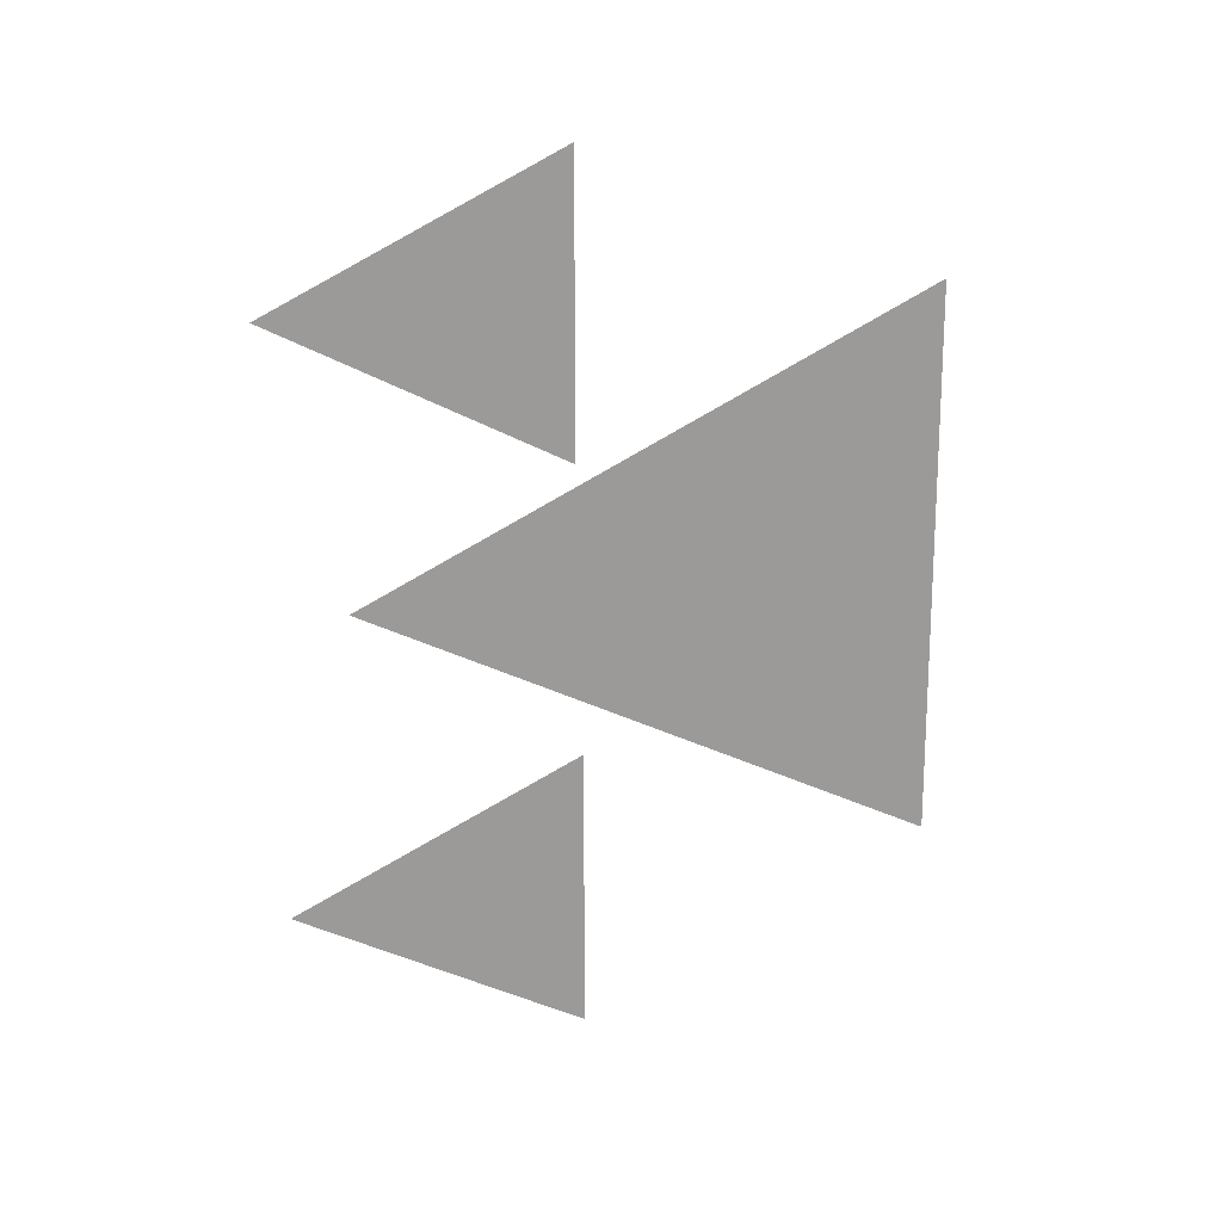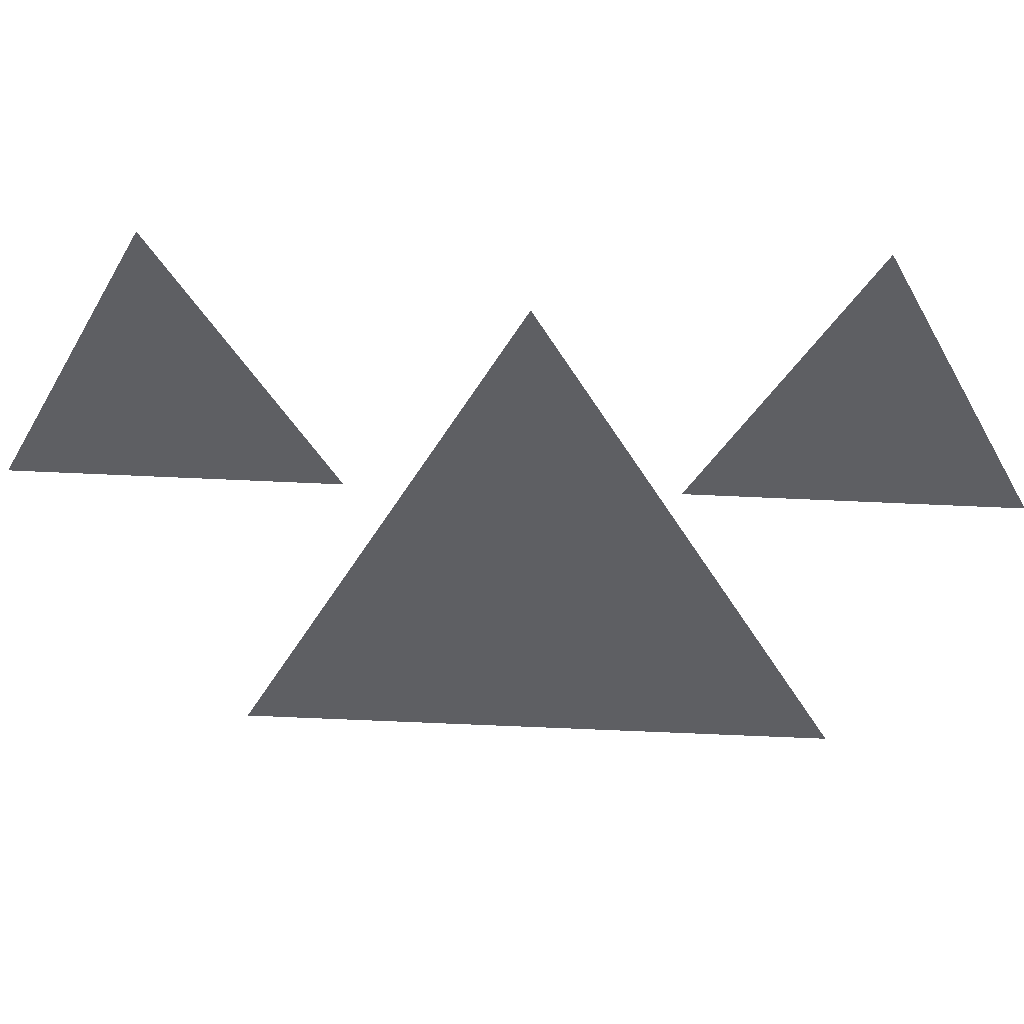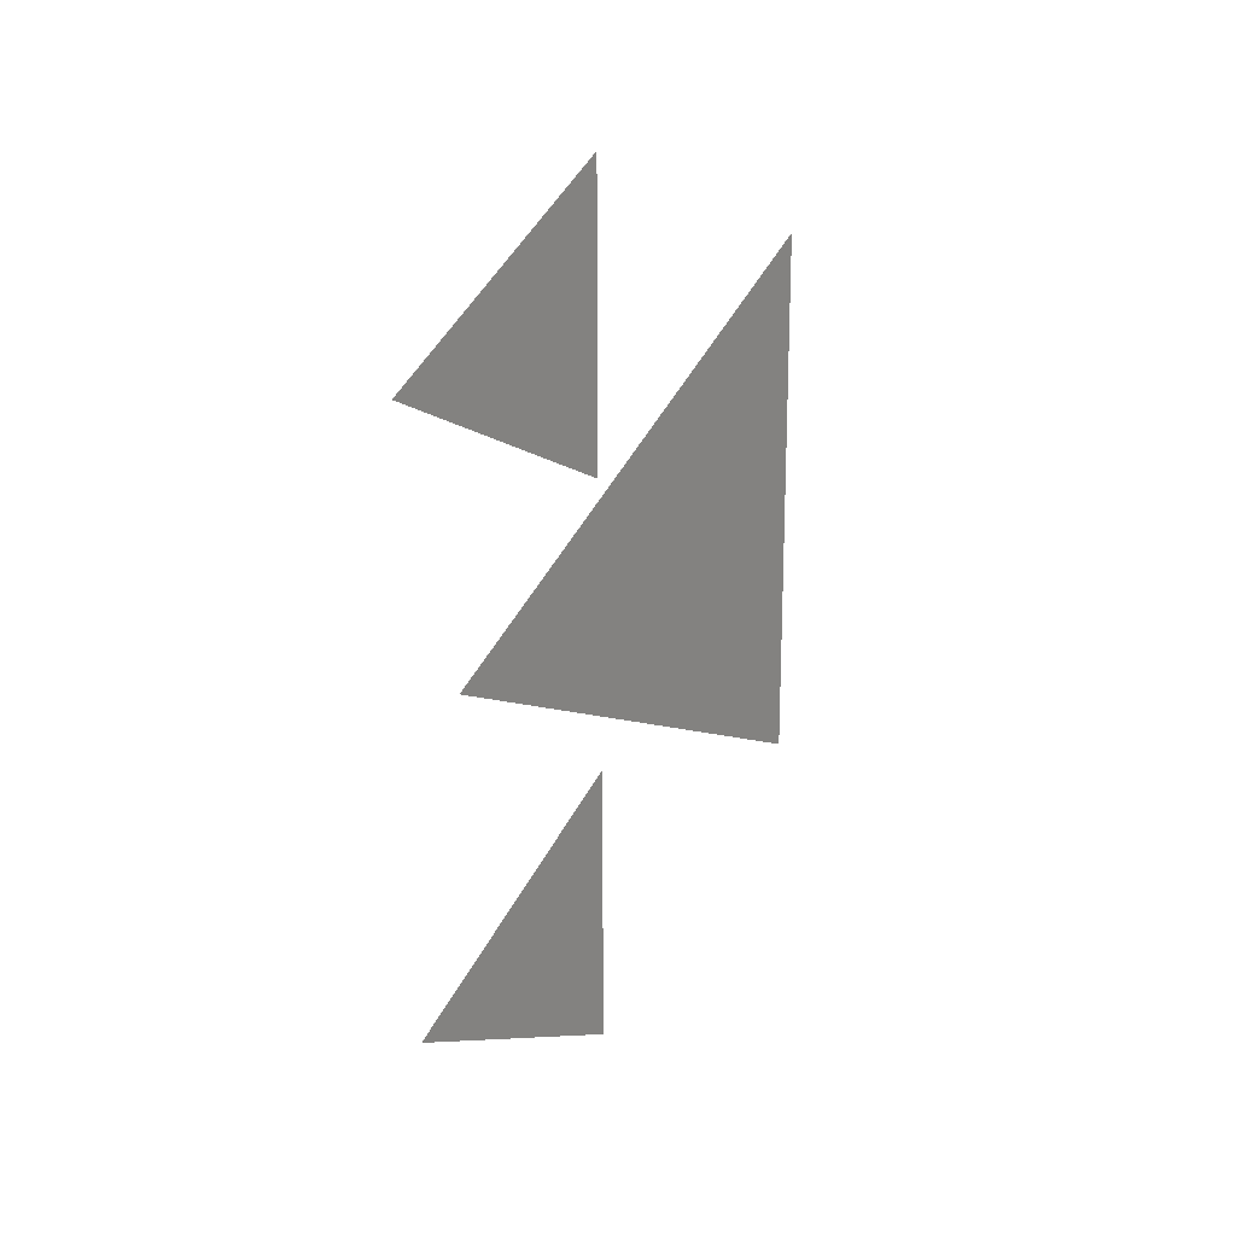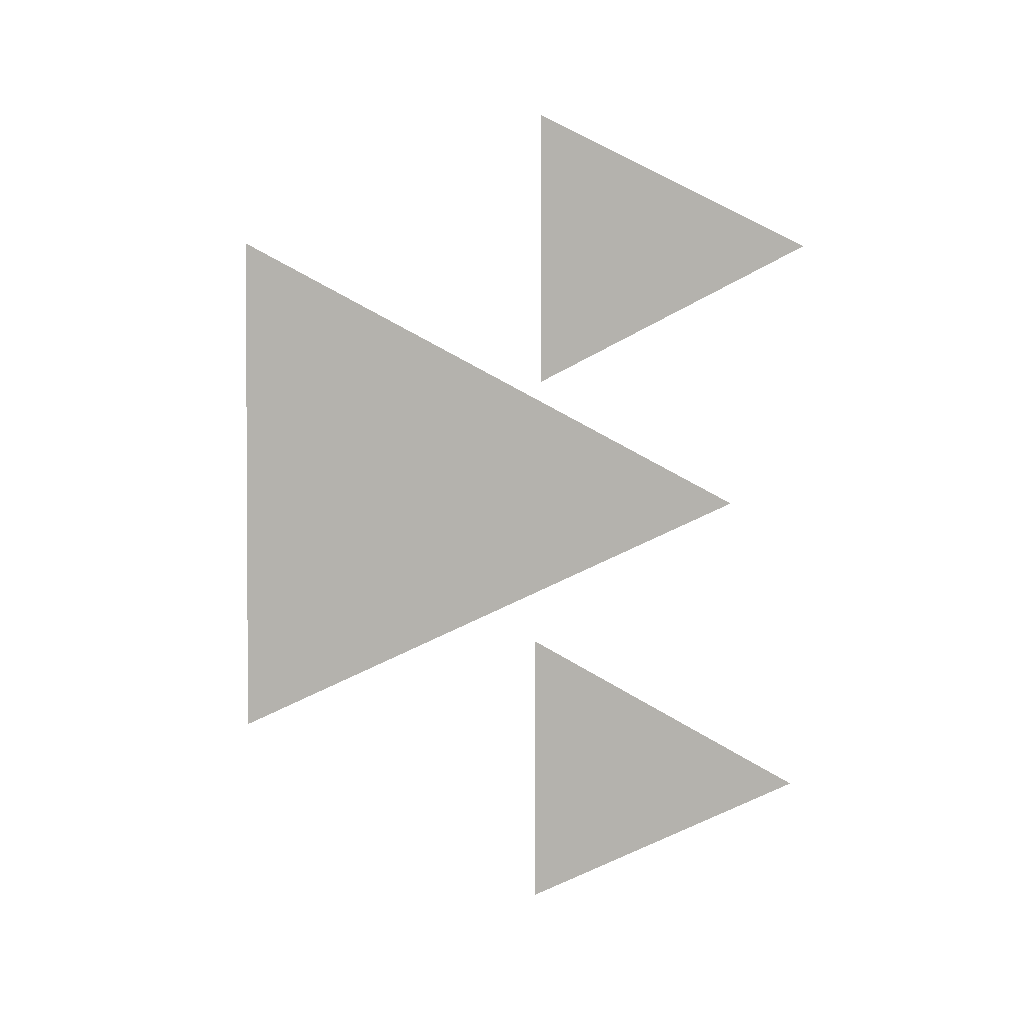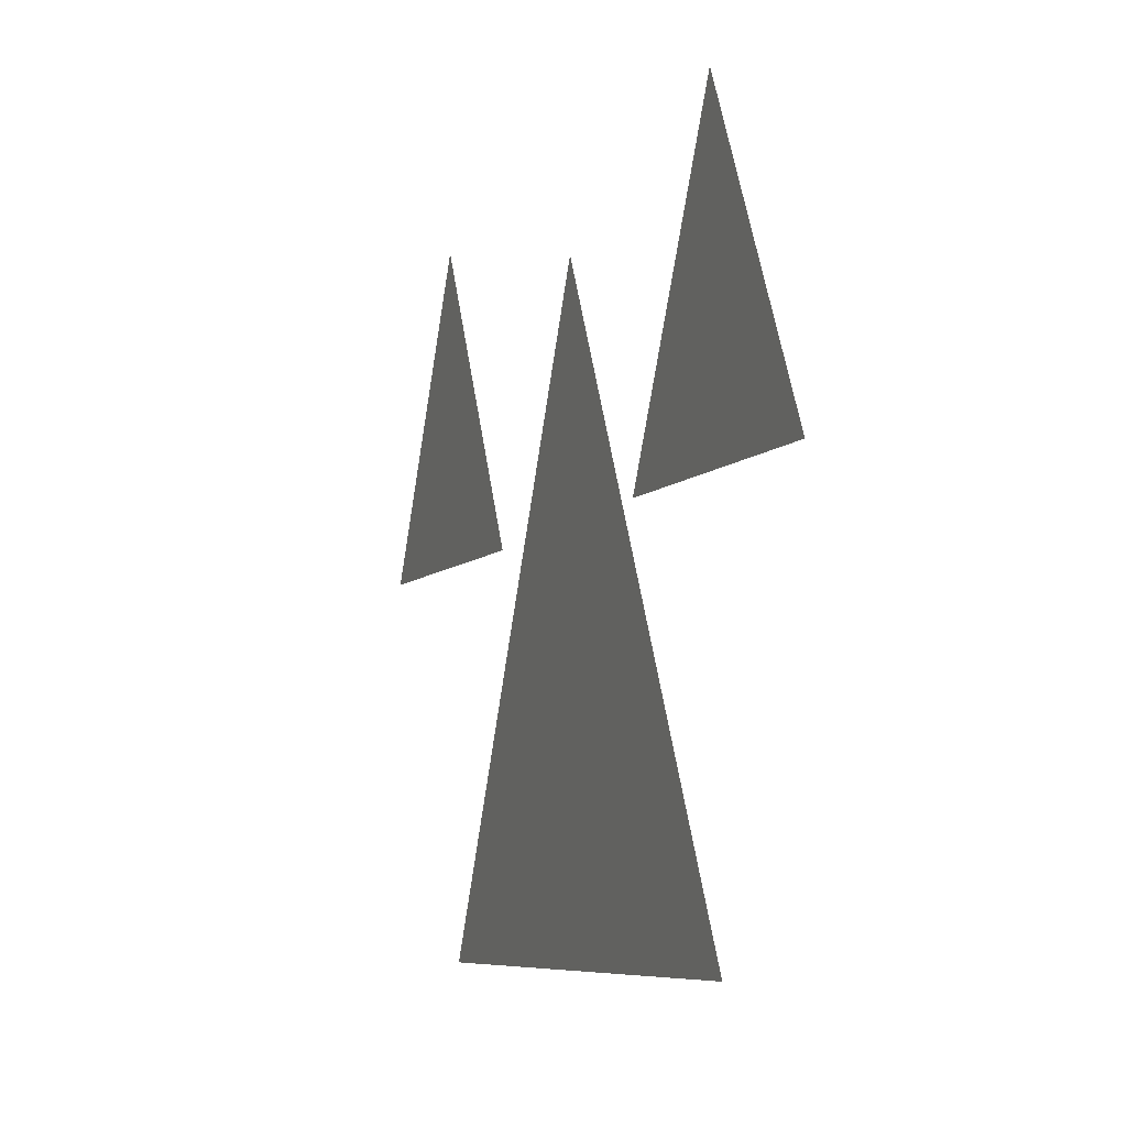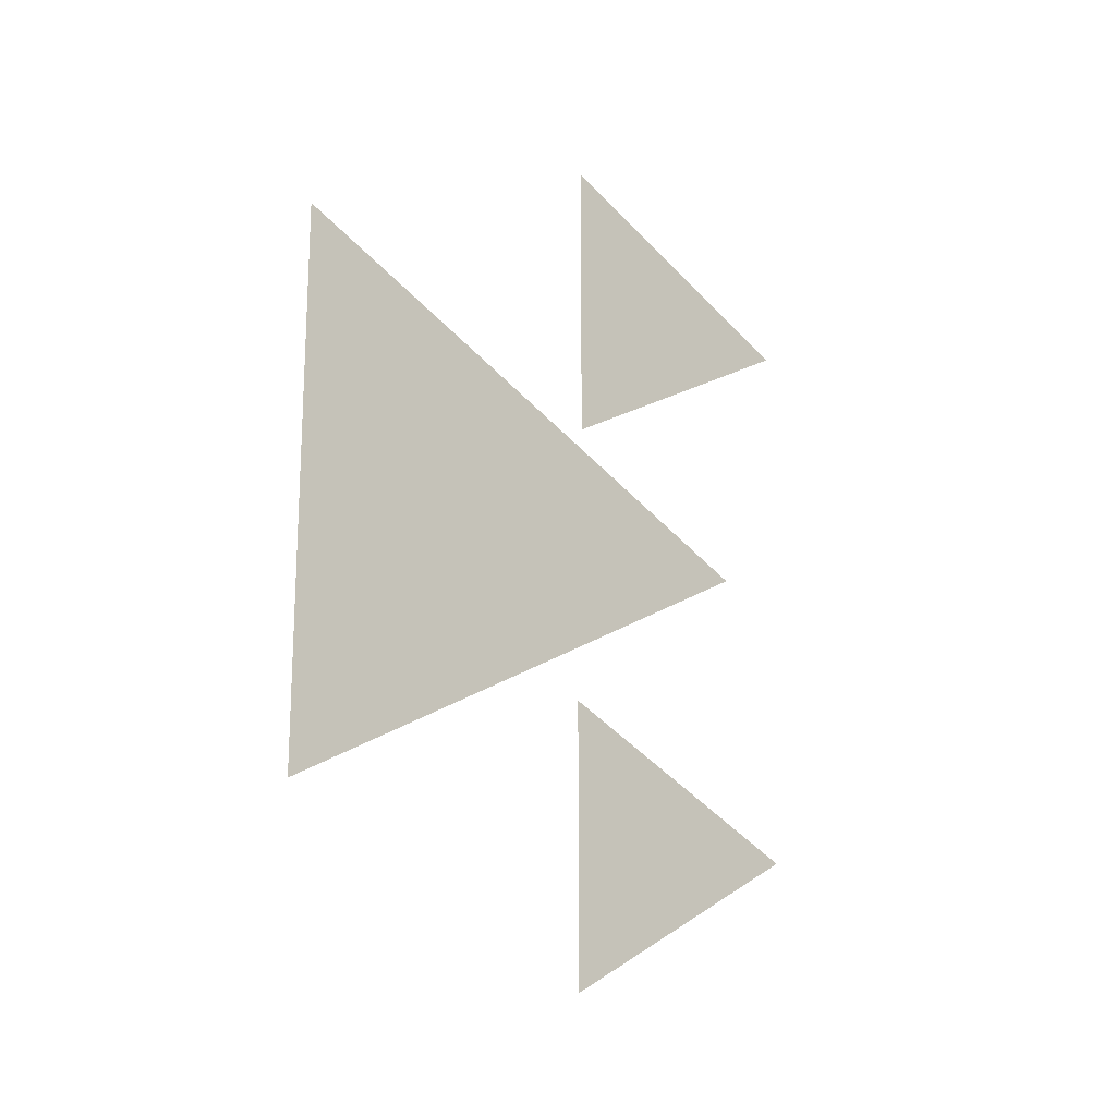
<metadata>
{"format":"obj","ext":"obj","renderer":"f3d","projection":"perspective","resolution":1024,"background":"white","views":[{"elev":20.8,"azim":-101.8,"up":"+Z"},{"elev":49.2,"azim":-86.8,"up":"+Y"},{"elev":22.3,"azim":-147.0,"up":"+Z"},{"elev":5.3,"azim":104.0,"up":"+Z"},{"elev":-6.6,"azim":-20.6,"up":"+Y"},{"elev":-14.5,"azim":49.4,"up":"+Z"}]}
</metadata>
<code>
o vibri001
v 0 2.135 0
v -0.04883 1.207 -0.05493
v -0.07324 1.207 -0.01831
v -0.07324 1.207 0.01831
v -0.04883 1.207 0.05493
v -0.02441 1.207 0.07324
v 0.02441 1.207 0.07324
v 0.04883 1.207 0.05493
v 0.07324 1.207 0.01831
v 0.07324 1.207 -0.01831
v 0.04883 1.207 -0.05493
v 0.02441 1.207 -0.07324
v -0.02441 1.207 -0.07324
l 1 2
l 2 3
l 1 4
l 4 5
l 1 6
l 6 7
l 1 8
l 8 9
l 1 10
l 10 11
l 1 3
l 1 13
l 1 5
l 1 7
l 1 9
l 1 11
l 1 12
l 12 13
o vibri002
v 0 1.926 0
v -0.531 2.17 0
v -1.001 2.005 0
v -1.202 1.877 0.05493
v -1.239 1.974 0.06714
l 14 15
l 15 16
l 16 17
l 16 18
l 17 18
o vibri003
v -0.07718 0 0.006043
v -0.2115 0 -0.4395
v -0.2115 0.2319 -0.4395
l 19 20
l 19 21
l 20 21
o vibri004
v 0.07199 0 0
v 0.07199 0.5859 -0.2441
v 0.07199 1.221 0
l 22 23
l 23 24
o vibri005
v 0 2.822 0.2501
v 0 2.877 0.2989
v 0 2.877 0.36
v 0 2.822 0.4088
v 0 2.737 0.4088
v 0 2.682 0.36
v 0 2.682 0.2989
v 0 2.737 0.2501
v 0 2.779 0.1036
v 0 2.975 0.1708
v 0 3.054 0.3295
v 0 2.975 0.4881
v 0 2.779 0.5553
v 0 2.584 0.4881
v 0 2.505 0.3295
v 0 2.584 0.1708
v 0 2.676 0.1525
v 0 3.024 0.3295
v 0 2.676 0.5065
f 41 42 43
l 25 26
l 26 27
l 27 28
l 28 29
l 29 30
l 30 31
l 25 32
l 32 33
l 25 34
l 26 35
l 27 36
l 28 37
l 29 38
l 30 39
l 31 40
l 25 33
l 26 34
l 27 35
l 28 36
l 31 32
l 29 37
l 30 38
l 33 34
l 31 39
l 34 35
l 32 40
l 35 36
l 33 40
l 36 37
l 37 38
l 38 39
l 39 40
o vibri006
v 0 3.561 -0.8118
v 0 3.994 -0.9216
v 0 3.823 -0.5066
v 0 2.932 -0.006104
l 46 47
l 44 45
l 45 46
l 44 47
o vibri007
v 0 2.945 0.006104
v 0 3.927 -0.2991
v 0 4.342 -0.1343
v 0 3.964 0.1038
l 50 51
l 48 49
l 49 50
l 48 51
o vibri008_vibri009
v 0 1.922 0
v 0.531 2.166 0
v 1.001 2.002 0
v 1.202 1.873 -0.05493
v 1.239 1.971 -0.06714
l 52 53
l 53 54
l 54 55
l 54 56
l 55 56
o vibri009_vibri010
v 0.07718 0 0.006043
v 0.2115 0 -0.4395
v 0.2115 0.2319 -0.4395
l 57 58
l 57 59
l 58 59
o vibri010_vibri011
v 0 2.541 -0.6165
v 0 2.81 -0.4639
v 0 2.913 -0.238
v 0 2.944 0
v 0 2.926 0.238
v 0 2.822 0.47
v 0 2.559 0.6226
v 0 2.291 0.4761
v 0 2.205 0.2563
v 0 2.156 0.01221
v 0 2.199 -0.2625
v 0 2.279 -0.4578
v 0 2.254 0.3418
v 0 2.932 -0.006104
v 0 2.248 -0.3357
f 72 74 73
l 60 61
l 61 62
l 62 63
l 63 64
l 64 65
l 65 66
l 66 67
l 67 68
l 68 69
l 69 70
l 60 71
l 70 71
o vibri012
v 0 2.535 -0.6165
v 0 2.828 -0.4639
v 0 2.926 -0.238
v 0 2.944 0
v 0 2.926 0.238
v 0 2.822 0.47
v 0 2.56 0.6226
v 0 2.291 0.4761
v 0 2.932 -0.006104
v 0 2.132 0.09155
v 0 2.12 -0.1831
v 0 2.712 0.2747
v 0 2.248 -0.3357
v 0 2.254 0.3418
f 88 87 83
l 75 76
l 76 77
l 77 78
l 78 79
l 79 80
l 80 81
l 81 82
l 85 86
l 82 84
l 84 85
l 75 86
o vibri013
v 0 2.61 -0.5737
v 0 2.811 -0.4639
v 0 2.915 -0.238
v 0 2.945 0
v 0 2.927 0.238
v 0 2.823 0.47
v 0 2.561 0.6226
v 0 2.292 0.4761
v 0 2.207 0.2563
v 0 2.158 0.01221
v 0 2.17 -0.1282
v 0 2.359 0.3113
v 0 2.256 0.3418
v 0 2.933 -0.006104
v 0 2.25 -0.3357
f 101 103 102
l 89 90
l 90 91
l 91 92
l 92 93
l 93 94
l 94 95
l 95 96
l 96 97
l 97 98
l 98 99
l 89 100
l 99 100
o vibri014
v -0.07199 0 0
v -0.07199 0.5859 -0.2441
v -0.07199 1.221 0
l 104 105
l 105 106
o vibri011_vibri015
v 0 2.815 -0.2983
v 0 2.87 -0.3471
v 0 2.87 -0.4082
v 0 2.815 -0.457
v 0 2.729 -0.457
v 0 2.675 -0.4082
v 0 2.675 -0.3471
v 0 2.729 -0.2983
v 0 2.772 -0.1518
v 0 2.968 -0.2189
v 0 3.047 -0.3776
v 0 2.968 -0.5363
v 0 2.772 -0.6035
v 0 2.577 -0.5363
v 0 2.498 -0.3776
v 0 2.577 -0.2189
v 0 2.668 -0.2006
v 0 3.016 -0.3776
v 0 2.668 -0.5546
f 123 125 124
l 107 108
l 108 109
l 109 110
l 110 111
l 111 112
l 112 113
l 107 114
l 114 115
l 107 116
l 108 117
l 109 118
l 110 119
l 111 120
l 112 121
l 113 122
l 107 115
l 108 116
l 109 117
l 110 118
l 113 114
l 111 119
l 112 120
l 115 116
l 113 121
l 116 117
l 114 122
l 117 118
l 115 122
l 118 119
l 119 120
l 120 121
l 121 122

</code>
